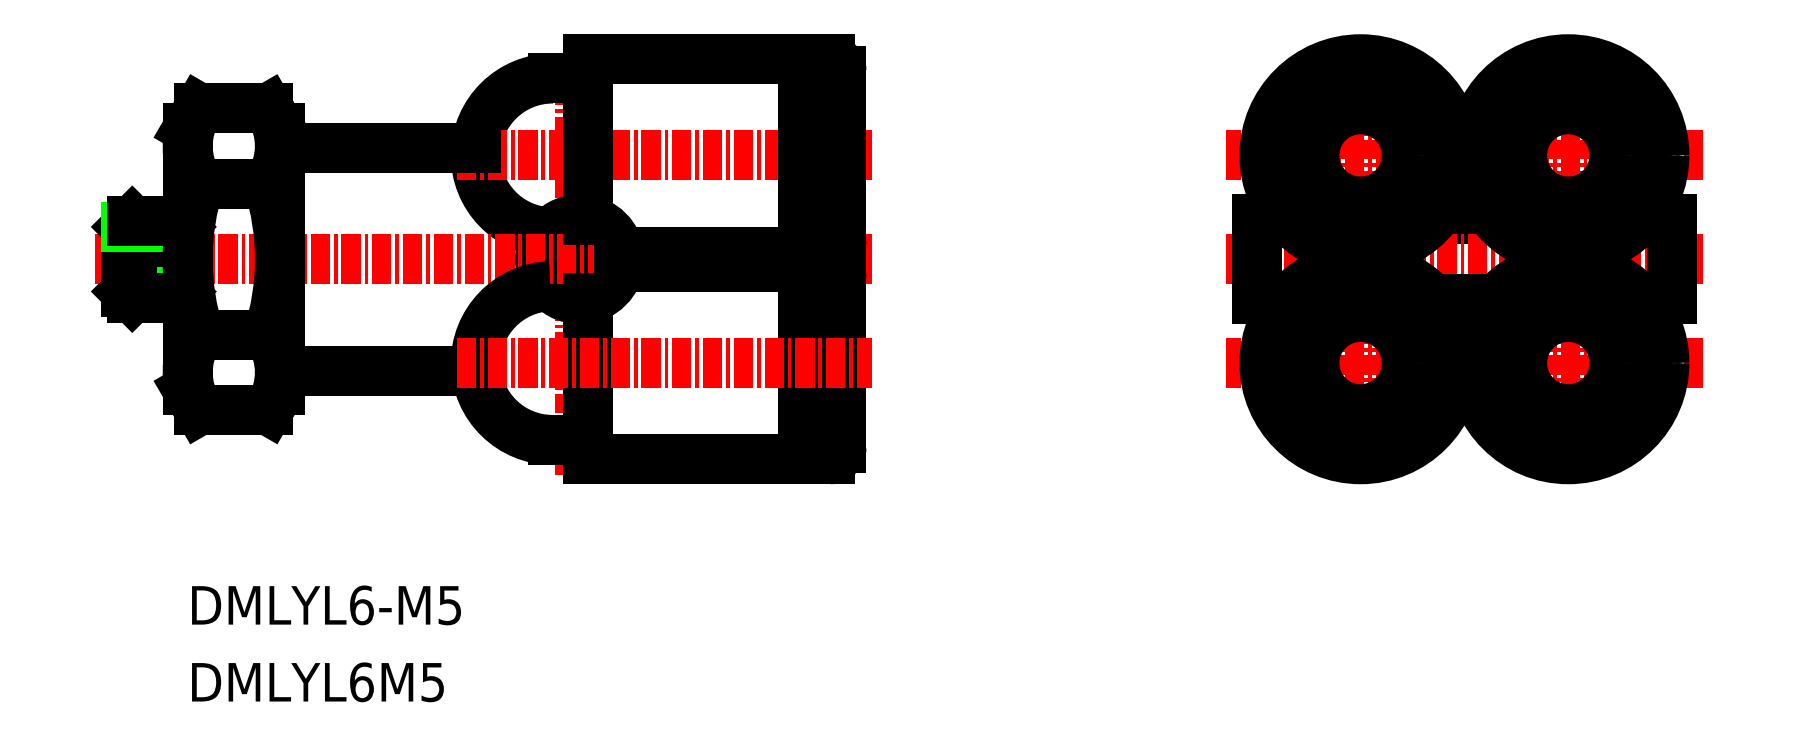
<metadata>
{"format":"dxf","ext":"dxf","renderer":"ezdxf+matplotlib","layout":"modelspace","background":"white","min_lineweight":24,"dpi":150}
</metadata>
<code>
0
SECTION
2
ENTITIES
0
TEXT
8
0
10
103
20
76.25
30
0
40
2.5
1
DMLYL6M5
11
103
21
77.5
31
0
73
     2
0
TEXT
8
0
10
103
20
81.25
30
0
40
2.5
1
DMLYL6-M5
11
103
21
82.5
31
0
73
     2
0
LINE
8
CENTER
10
192.8
20
118.8
30
0
11
192.8
21
91.25
31
0
0
LINE
8
CENTER
10
179.2
20
118.8
30
0
11
179.2
21
91.25
31
0
0
LINE
8
0
10
188.1
20
107.6
30
0
11
183.9
21
107.6
31
0
0
LINE
8
CENTER
10
201.5
20
98.25
30
0
11
170.5
21
98.25
31
0
0
LINE
8
CENTER
10
201.5
20
111.8
30
0
11
170.5
21
111.8
31
0
0
LINE
8
CENTER
10
201.5
20
105
30
0
11
170.5
21
105
31
0
0
LINE
8
0
10
197.4
20
102.4
30
0
11
199.5
21
102.4
31
0
0
LINE
8
0
10
197.4
20
107.6
30
0
11
199.5
21
107.6
31
0
0
LINE
8
0
10
199.5
20
102.4
30
0
11
199.5
21
107.6
31
0
0
LINE
8
0
10
172.5
20
107.6
30
0
11
172.5
21
102.4
31
0
0
LINE
8
0
10
172.5
20
102.4
30
0
11
174.6
21
102.4
31
0
0
LINE
8
0
10
172.5
20
107.6
30
0
11
174.6
21
107.6
31
0
0
LINE
8
CENTER
10
128.5
20
91
30
0
11
128.5
21
116.5
31
0
0
LINE
8
0
10
126.7
20
116.8
30
0
11
129
21
116.8
31
0
0
ARC
8
0
10
126.7
20
111.8
30
0
40
5
50
90
51
268.2
0
LINE
8
0
10
144.8
20
118
30
0
11
144.8
21
118
31
0
0
LINE
8
0
10
144.8
20
105.5
30
0
11
144.8
21
105.5
31
0
0
CIRCLE
8
0
10
128.5
20
105
30
0
40
2.6
0
CIRCLE
8
0
10
128.5
20
105
30
0
40
1.6
0
LINE
8
CENTER
10
120.5
20
111.8
30
0
11
147.5
21
111.8
31
0
0
LINE
8
0
10
121.8
20
97.75
30
0
11
109
21
97.75
31
0
0
LINE
8
0
10
121.8
20
112.2
30
0
11
109
21
112.2
31
0
0
LINE
8
CENTER
10
97
20
105
30
0
11
147.5
21
105
31
0
0
CIRCLE
8
0
10
179.2
20
111.8
30
0
40
6.25
0
CIRCLE
8
0
10
179.2
20
111.8
30
0
40
5.75
0
CIRCLE
8
0
10
179.2
20
111.8
30
0
40
3
0
CIRCLE
8
0
10
179.2
20
111.8
30
0
40
3.5
0
CIRCLE
8
0
10
192.8
20
111.8
30
0
40
3.5
0
CIRCLE
8
0
10
192.8
20
111.8
30
0
40
3
0
CIRCLE
8
0
10
192.8
20
111.8
30
0
40
5.75
0
CIRCLE
8
0
10
192.8
20
111.8
30
0
40
6.25
0
CIRCLE
8
0
10
179.2
20
98.25
30
0
40
3.5
0
CIRCLE
8
0
10
179.2
20
98.25
30
0
40
3
0
CIRCLE
8
0
10
179.2
20
98.25
30
0
40
5.75
0
CIRCLE
8
0
10
179.2
20
98.25
30
0
40
6.25
0
CIRCLE
8
0
10
192.8
20
98.25
30
0
40
6.25
0
CIRCLE
8
0
10
192.8
20
98.25
30
0
40
5.75
0
CIRCLE
8
0
10
192.8
20
98.25
30
0
40
3
0
CIRCLE
8
0
10
192.8
20
98.25
30
0
40
3.5
0
LINE
8
0
10
145.5
20
117.2
30
0
11
145.5
21
106.2
31
0
0
LINE
8
0
10
143
20
118
30
0
11
143
21
105.5
31
0
0
LINE
8
0
10
144
20
117.5
30
0
11
144
21
106
31
0
0
LINE
8
0
10
143
20
117.5
30
0
11
144
21
117.5
31
0
0
LINE
8
0
10
143
20
106
30
0
11
144
21
106
31
0
0
LINE
8
0
10
144.8
20
118
30
0
11
144.8
21
105.5
31
0
0
LINE
8
0
10
144.8
20
118
30
0
11
144.8
21
118
31
0
0
LINE
8
0
10
144.8
20
105.5
30
0
11
144.8
21
105.5
31
0
0
ARC
8
0
10
144.8
20
106.2
30
0
40
0.75
50
270
51
7e-15
0
ARC
8
0
10
144.8
20
117.2
30
0
40
0.75
50
7e-15
51
90
0
LINE
8
0
10
144.8
20
108.2
30
0
11
144
21
108.2
31
0
0
LINE
8
0
10
144.8
20
115.2
30
0
11
144
21
115.2
31
0
0
LINE
8
0
10
131.1
20
105.5
30
0
11
143
21
105.5
31
0
0
LINE
8
0
10
129
20
118
30
0
11
143
21
118
31
0
0
LINE
8
0
10
129
20
107.6
30
0
11
129
21
118
31
0
0
LINE
8
0
10
129
20
102.4
30
0
11
129
21
92
31
0
0
LINE
8
0
10
129
20
92
30
0
11
143
21
92
31
0
0
LINE
8
0
10
131.1
20
104.5
30
0
11
143
21
104.5
31
0
0
LINE
8
0
10
144.8
20
94.75
30
0
11
144
21
94.75
31
0
0
LINE
8
0
10
144.8
20
101.8
30
0
11
144
21
101.8
31
0
0
ARC
8
0
10
144.8
20
92.75
30
0
40
0.75
50
270
51
0
0
ARC
8
0
10
144.8
20
103.8
30
0
40
0.75
50
0
51
90
0
LINE
8
0
10
144.8
20
104.5
30
0
11
144.8
21
104.5
31
0
0
LINE
8
0
10
144.8
20
92
30
0
11
144.8
21
92
31
0
0
LINE
8
0
10
144.8
20
92
30
0
11
144.8
21
104.5
31
0
0
LINE
8
0
10
143
20
104
30
0
11
144
21
104
31
0
0
LINE
8
0
10
143
20
92.5
30
0
11
144
21
92.5
31
0
0
LINE
8
0
10
144
20
92.5
30
0
11
144
21
104
31
0
0
LINE
8
0
10
143
20
92
30
0
11
143
21
104.5
31
0
0
LINE
8
0
10
145.5
20
92.75
30
0
11
145.5
21
103.8
31
0
0
LINE
8
0
10
144.8
20
104.5
30
0
11
144.8
21
104.5
31
0
0
LINE
8
0
10
144.8
20
92
30
0
11
144.8
21
92
31
0
0
ARC
8
0
10
126.7
20
98.25
30
0
40
5
50
91.75
51
270
0
LINE
8
0
10
126.7
20
93.25
30
0
11
129
21
93.25
31
0
0
LINE
8
CENTER
10
120.5
20
98.25
30
0
11
147.5
21
98.25
31
0
0
LINE
8
0
10
102.6
20
102.9
30
0
11
102.6
21
107.1
31
0
0
LINE
8
0
10
102.2
20
102.5
30
0
11
102.2
21
107.5
31
0
0
LINE
8
0
10
102.2
20
107.5
30
0
11
102.6
21
107.1
31
0
0
LINE
8
0
10
102.2
20
102.5
30
0
11
102.6
21
102.9
31
0
0
LINE
8
0
10
99.4
20
102.5
30
0
11
99
21
102.9
31
0
0
LINE
8
0
10
103
20
102.9
30
0
11
99
21
102.9
31
0
0
LINE
8
0
10
102.2
20
102.5
30
0
11
99.4
21
102.5
31
0
0
LINE
8
0
10
99.4
20
107.5
30
0
11
99
21
107.1
31
0
0
LINE
8
0
10
99.4
20
102.5
30
0
11
99.4
21
107.5
31
0
0
LINE
8
0
10
99
20
102.9
30
0
11
99
21
107.1
31
0
0
LINE
8
0
10
103
20
107.1
30
0
11
99
21
107.1
31
0
0
LINE
8
0
10
102.2
20
107.5
30
0
11
99.4
21
107.5
31
0
0
LINE
8
0
10
109
20
96.5
30
0
11
109
21
113.5
31
0
0
LINE
8
0
10
109
20
96.5
30
0
11
109
21
113.5
31
0
0
LINE
8
0
10
103.8
20
114.8
30
0
11
108.2
21
114.8
31
0
0
LINE
8
0
10
103.8
20
109.9
30
0
11
108.2
21
109.9
31
0
0
LINE
8
0
10
103.8
20
100.1
30
0
11
108.2
21
100.1
31
0
0
LINE
8
0
10
103
20
96.5
30
0
11
103.8
21
95.19
31
0
0
LINE
8
0
10
103.8
20
95.19
30
0
11
108.2
21
95.19
31
0
0
ARC
8
0
10
107.3
20
97.64
30
0
40
4.345
50
145.6
51
214.4
0
ARC
8
0
10
119.2
20
105
30
0
40
16.24
50
162.4
51
197.6
0
LINE
8
0
10
103
20
96.5
30
0
11
103
21
113.5
31
0
0
ARC
8
0
10
107.3
20
112.4
30
0
40
4.345
50
145.6
51
214.4
0
LINE
8
0
10
103
20
113.5
30
0
11
103.8
21
114.8
31
0
0
ARC
8
0
10
104.7
20
112.4
30
0
40
4.345
50
325.6
51
34.38
0
LINE
8
0
10
109
20
113.5
30
0
11
108.2
21
114.8
31
0
0
ARC
8
0
10
92.76
20
105
30
0
40
16.24
50
342.4
51
17.59
0
LINE
8
0
10
109
20
96.5
30
0
11
108.2
21
95.19
31
0
0
ARC
8
0
10
104.7
20
97.64
30
0
40
4.345
50
325.6
51
34.38
0
LINE
8
0
10
188.1
20
102.4
30
0
11
183.9
21
102.4
31
0
0
LINE
8
0
10
186.7
20
110.2
30
0
11
185.3
21
110.2
31
0
0
LINE
8
0
10
185.3
20
113.2
30
0
11
186.7
21
113.2
31
0
0
LINE
8
0
10
180.7
20
105.7
30
0
11
180.7
21
104.3
31
0
0
LINE
8
0
10
177.7
20
104.3
30
0
11
177.7
21
105.7
31
0
0
LINE
8
0
10
191.2
20
104.3
30
0
11
191.2
21
105.7
31
0
0
LINE
8
0
10
194.2
20
105.7
30
0
11
194.2
21
104.3
31
0
0
LINE
8
0
10
186.7
20
96.75
30
0
11
185.3
21
96.75
31
0
0
LINE
8
0
10
185.3
20
99.75
30
0
11
186.7
21
99.75
31
0
0
ENDSEC
0
EOF

</code>
